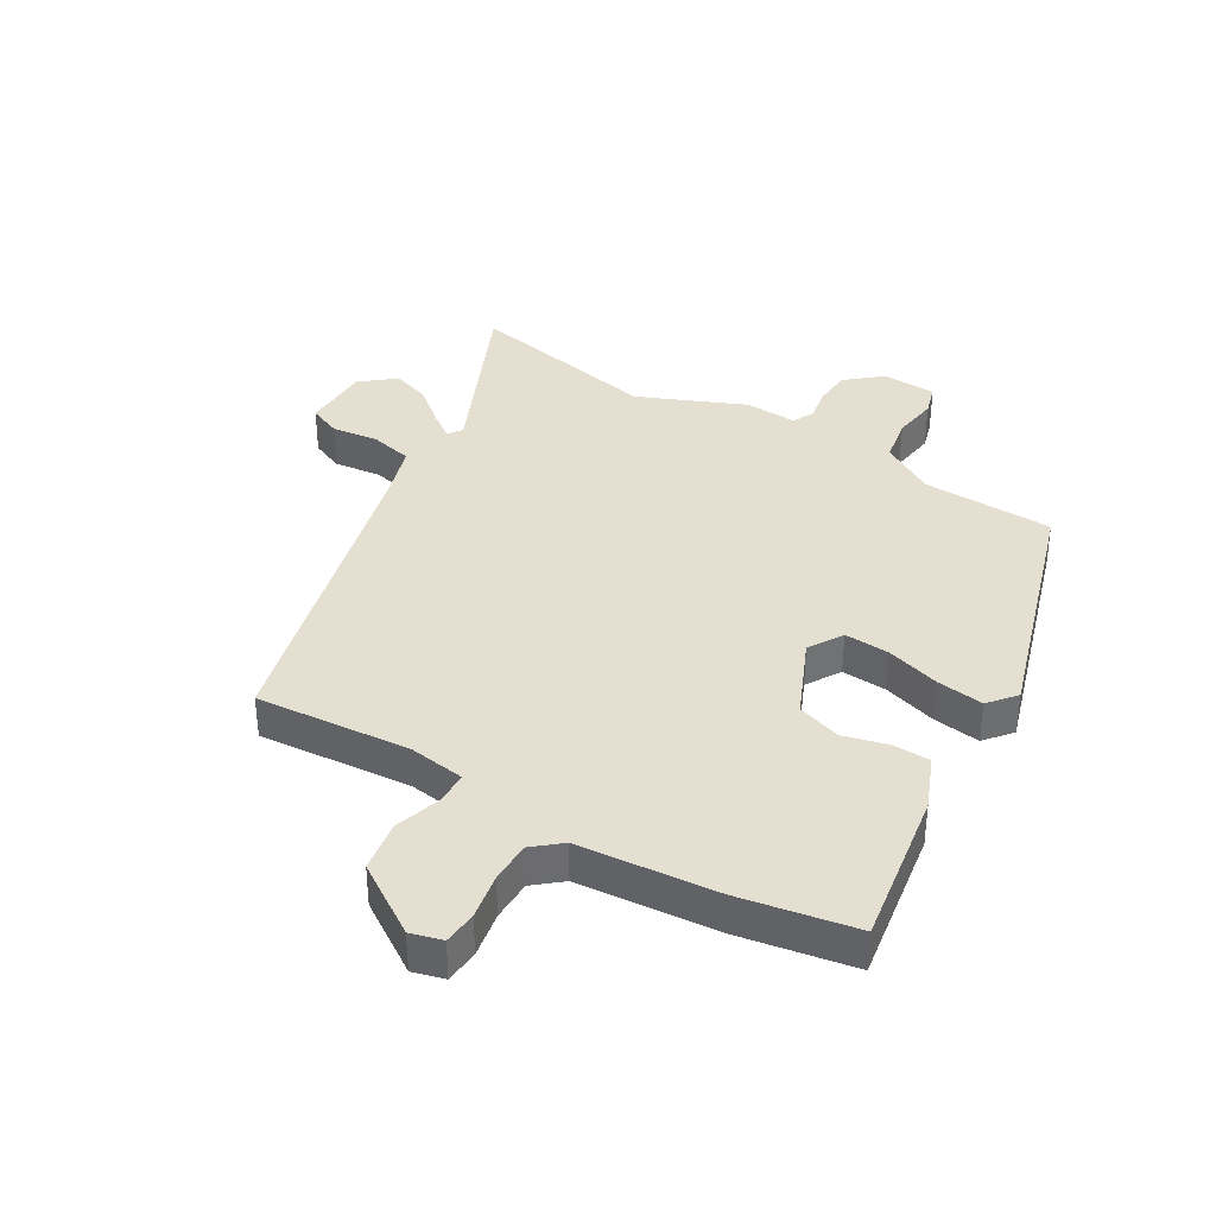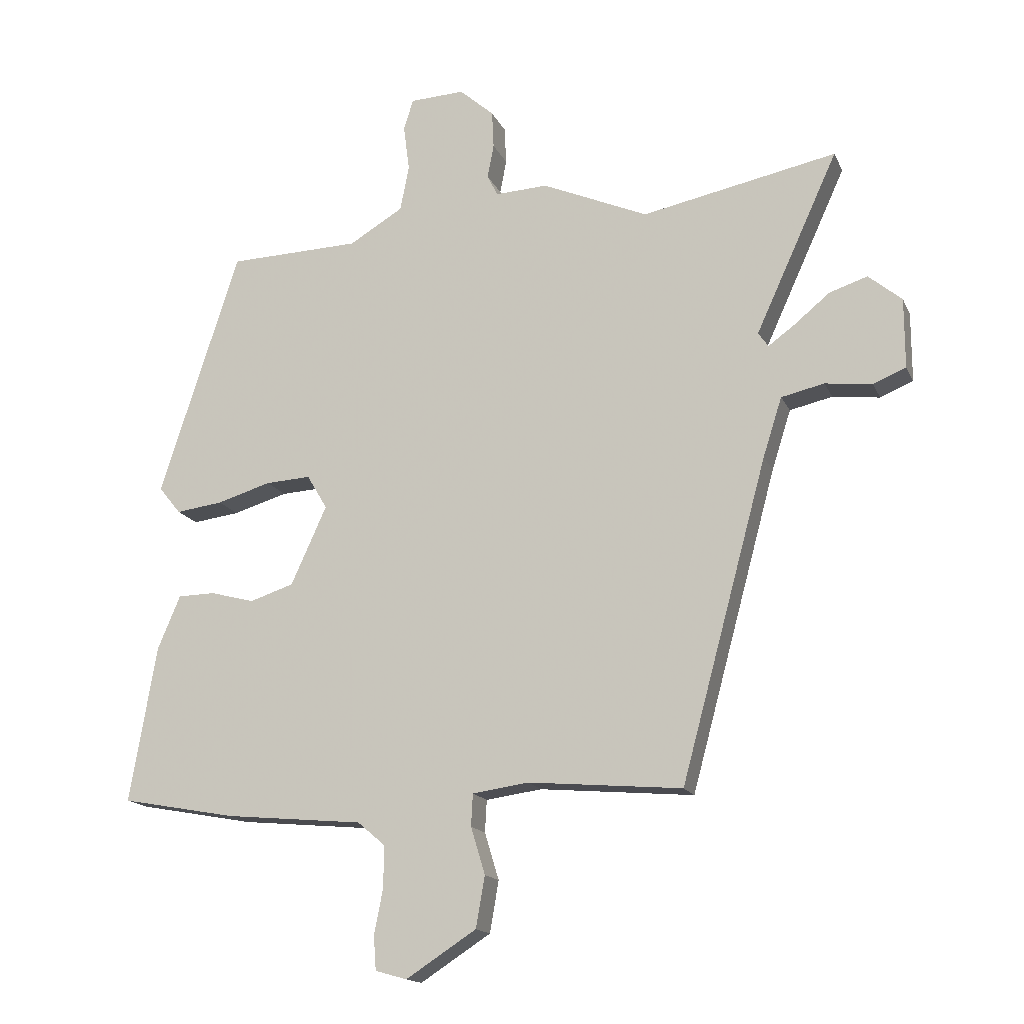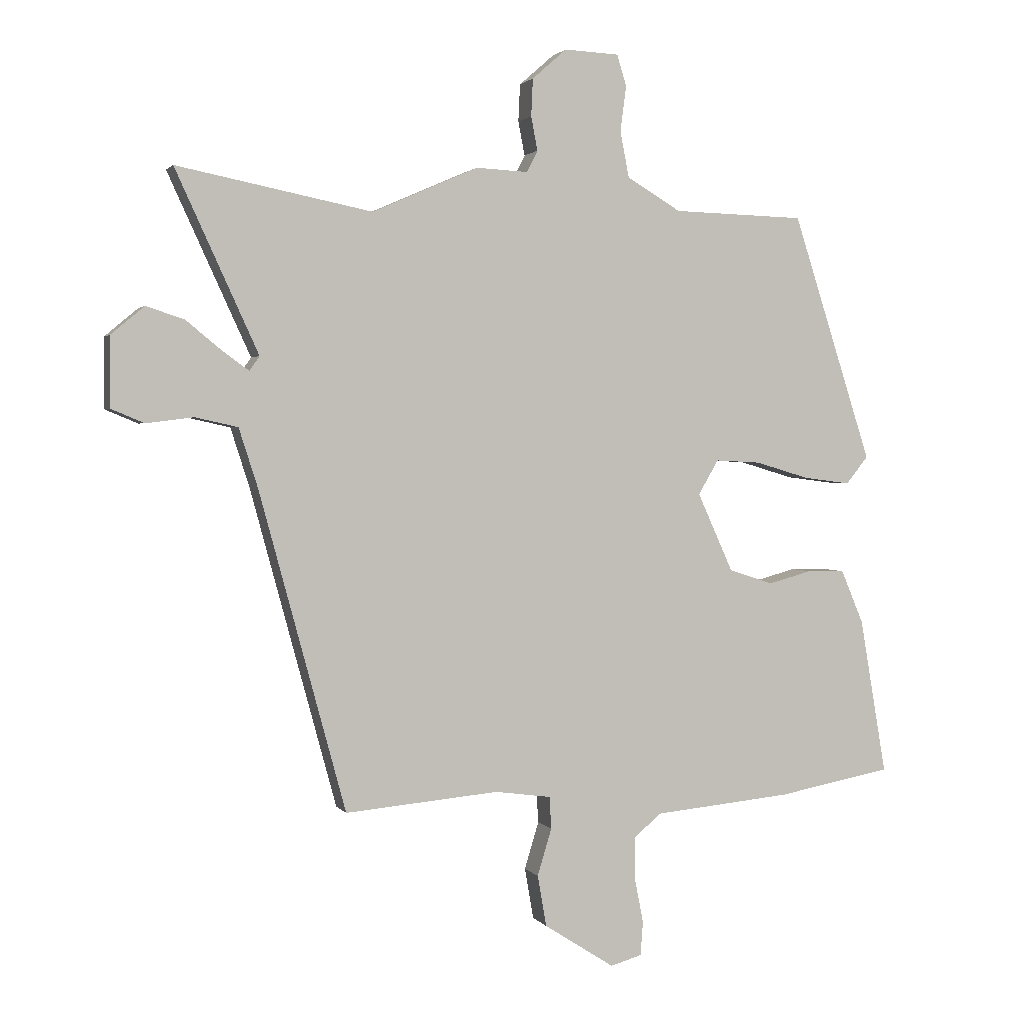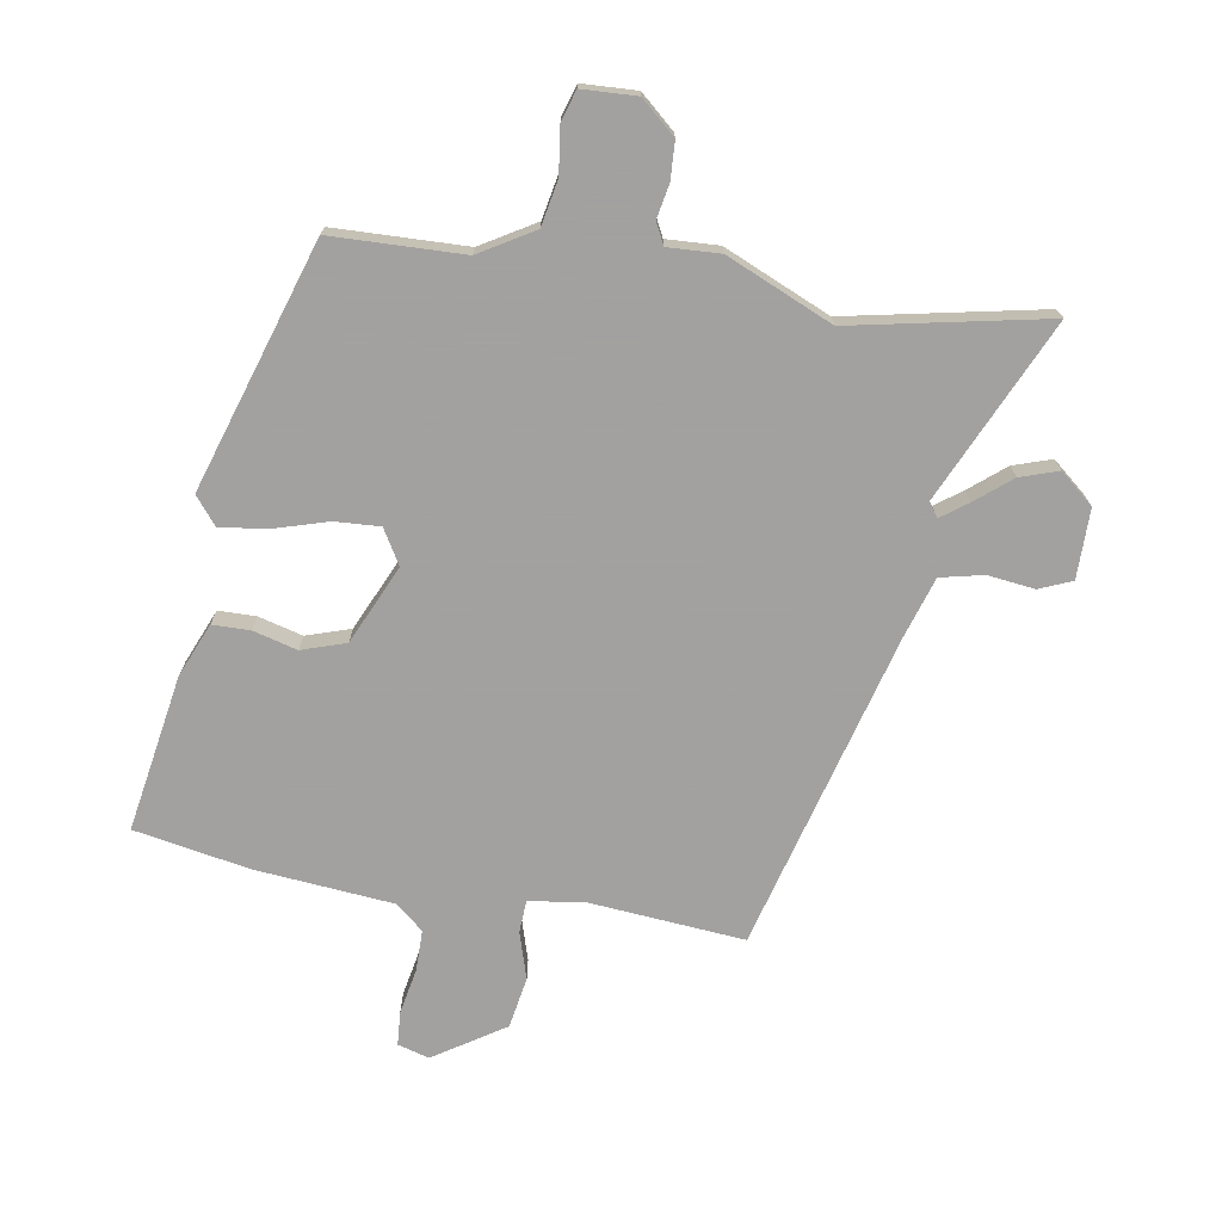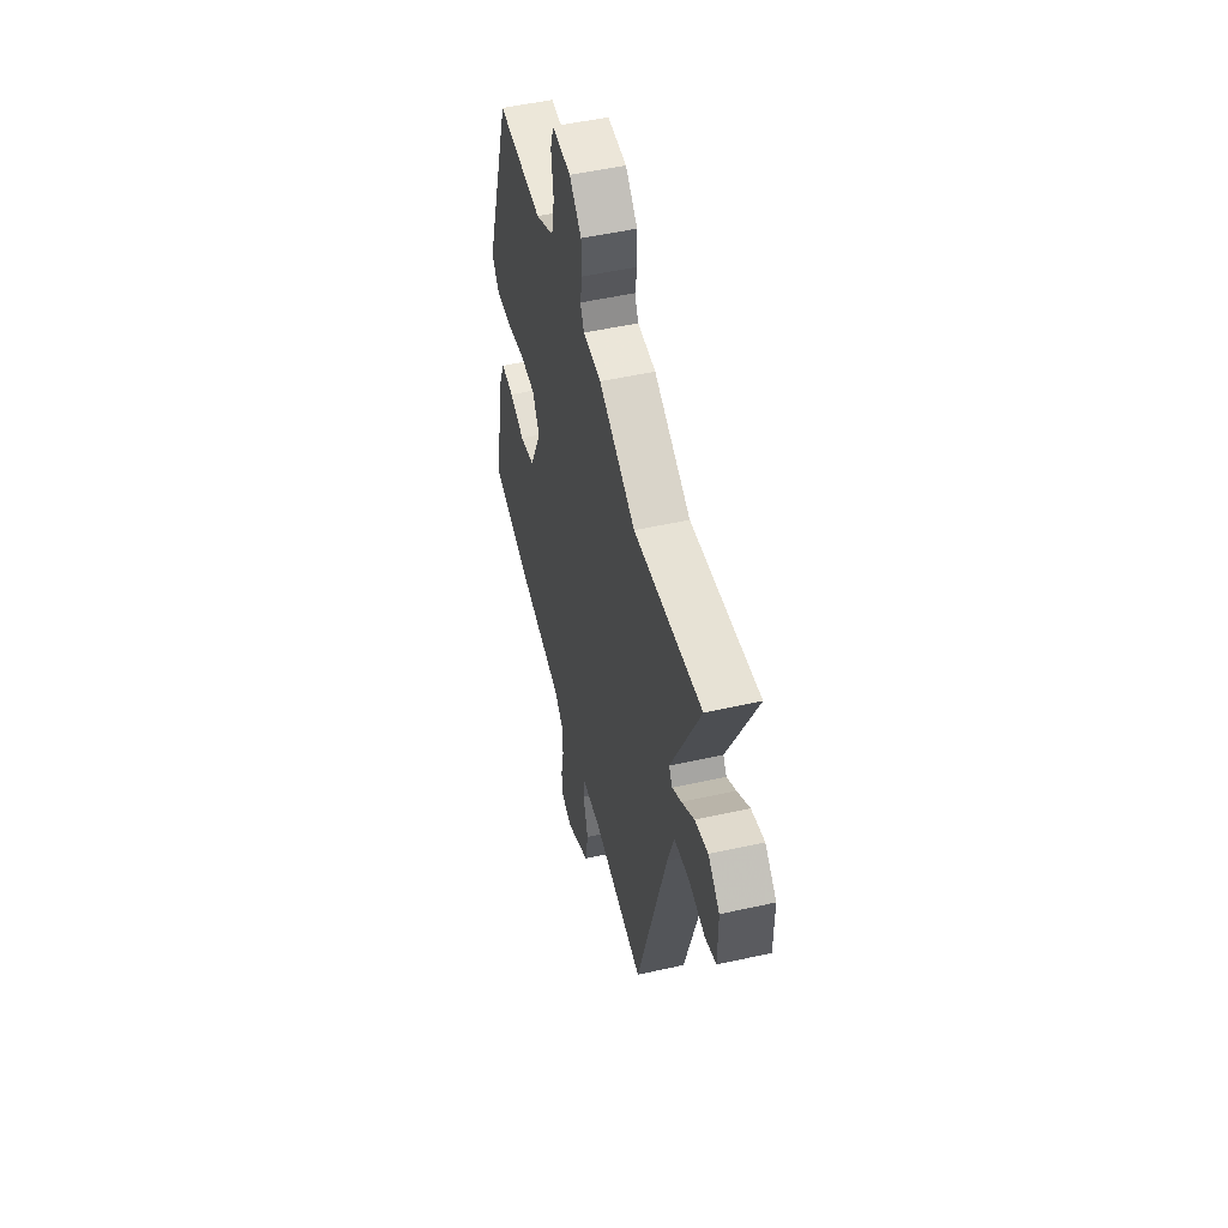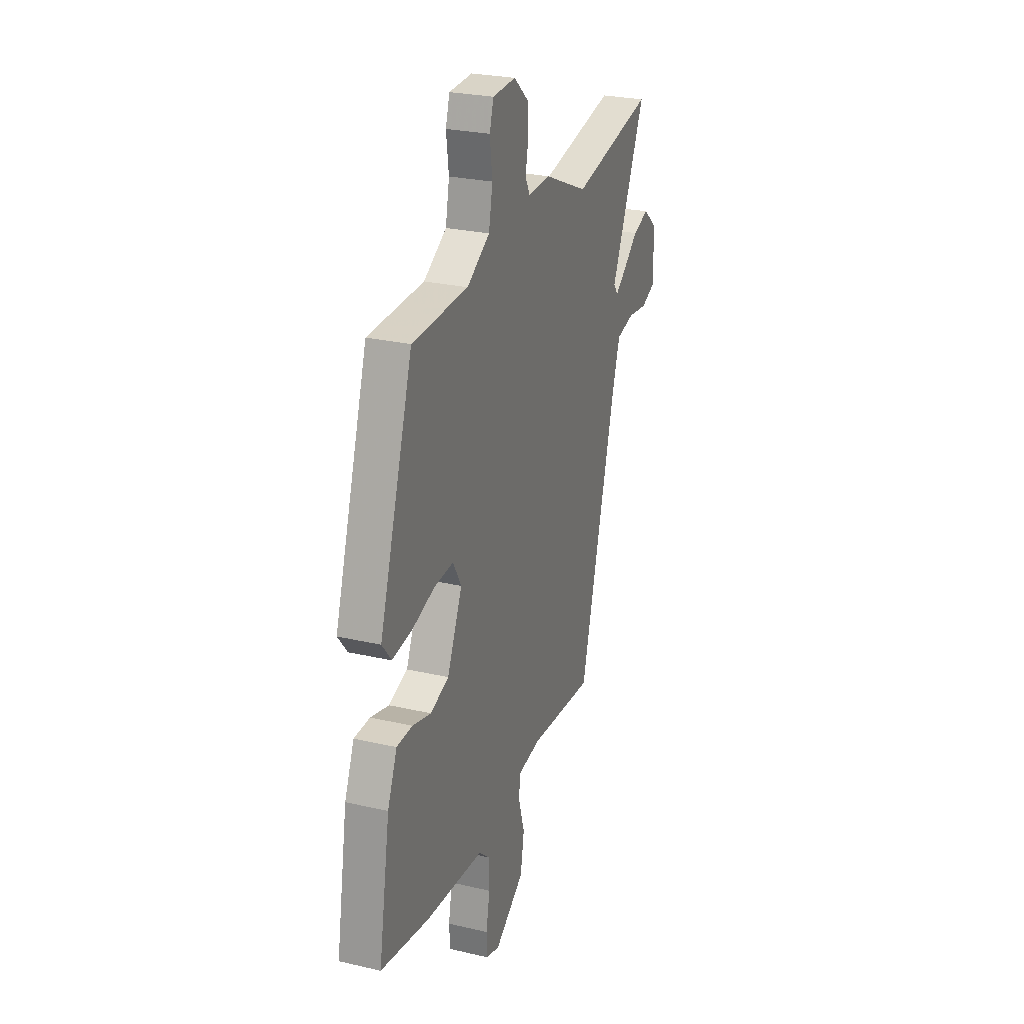
<metadata>
{"format":"obj","ext":"obj","renderer":"f3d","projection":"perspective","resolution":1024,"background":"white","views":[{"elev":36.7,"azim":-148.6,"up":"+Y"},{"elev":-16.1,"azim":18.3,"up":"+Z"},{"elev":1.8,"azim":162.3,"up":"+Z"},{"elev":-72.3,"azim":-9.3,"up":"+Y"},{"elev":52.5,"azim":76.5,"up":"+Z"},{"elev":26.3,"azim":-69.9,"up":"+Z"}]}
</metadata>
<code>
v -0.384 0.07 -0.522
v -0.577 0.07 -0.486
v -0.532 0.07 -0.223
v -0.494 0.07 -0.133
v -0.431 0.07 -0.132
v -0.357 0.07 -0.152
v -0.283 0.07 -0.128
v -0.223 0.07 0.004
v -0.257 0.07 0.062
v -0.333 0.07 0.058
v -0.424 0.07 0.031
v -0.503 0.07 0.021
v -0.54 0.07 0.067
v -0.406 0.07 0.482
v -0.184 0.07 0.488
v -0.093 0.07 0.542
v -0.078 0.07 0.619
v -0.088 0.07 0.696
v -0.072 0.07 0.748
v 0.02 0.07 0.752
v 0.078 0.07 0.701
v 0.081 0.07 0.638
v 0.07 0.07 0.581
v 0.088 0.07 0.545
v 0.176 0.07 0.549
v 0.354 0.07 0.471
v 0.682 0.07 0.536
v 0.543 0.07 0.233
v 0.56 0.07 0.209
v 0.604 0.07 0.241
v 0.664 0.07 0.29
v 0.728 0.07 0.311
v 0.784 0.07 0.264
v 0.784 0.07 0.147
v 0.729 0.07 0.124
v 0.65 0.07 0.134
v 0.578 0.07 0.118
v 0.546 0.07 0.018
v 0.401 0.07 -0.516
v 0.142 0.07 -0.493
v 0.048 0.07 -0.506
v 0.045 0.07 -0.56
v 0.069 0.07 -0.639
v 0.054 0.07 -0.725
v -0.064 0.07 -0.801
v -0.117 0.07 -0.786
v -0.121 0.07 -0.729
v -0.106 0.07 -0.652
v -0.106 0.07 -0.583
v -0.152 0.07 -0.544
v -0.384 0 -0.522
v -0.577 0 -0.486
v -0.532 0 -0.223
v -0.494 0 -0.133
v -0.431 0 -0.132
v -0.357 0 -0.152
v -0.283 0 -0.128
v -0.223 0 0.004
v -0.257 0 0.062
v -0.333 0 0.058
v -0.424 0 0.031
v -0.503 0 0.021
v -0.54 0 0.067
v -0.406 0 0.482
v -0.184 0 0.488
v -0.093 0 0.542
v -0.078 0 0.619
v -0.088 0 0.696
v -0.072 0 0.748
v 0.02 0 0.752
v 0.078 0 0.701
v 0.081 0 0.638
v 0.07 0 0.581
v 0.088 0 0.545
v 0.176 0 0.549
v 0.354 0 0.471
v 0.682 0 0.536
v 0.543 0 0.233
v 0.56 0 0.209
v 0.604 0 0.241
v 0.664 0 0.29
v 0.728 0 0.311
v 0.784 0 0.264
v 0.784 0 0.147
v 0.729 0 0.124
v 0.65 0 0.134
v 0.578 0 0.118
v 0.546 0 0.018
v 0.401 0 -0.516
v 0.142 0 -0.493
v 0.048 0 -0.506
v 0.045 0 -0.56
v 0.069 0 -0.639
v 0.054 0 -0.725
v -0.064 0 -0.801
v -0.117 0 -0.786
v -0.121 0 -0.729
v -0.106 0 -0.652
v -0.106 0 -0.583
v -0.152 0 -0.544
f 45 46 47 48
f 45 48 49
f 42 43 44 45
f 41 42 45 49
f 38 39 40
f 37 38 40 41
f 33 34 35 36
f 33 36 37
f 30 31 32 33
f 29 30 33 37
f 28 29 37 41
f 26 27 28 41
f 24 25 26 41
f 20 21 22 23
f 18 19 20 23
f 17 18 23 24
f 16 17 24 41
f 12 13 14 15
f 10 11 12 15
f 9 10 15 16
f 8 9 16
f 3 4 5 6
f 3 6 7
f 50 1 2 3
f 50 3 7
f 49 50 7 8
f 8 16 41 49
f 98 97 96 95
f 99 98 95
f 95 94 93 92
f 99 95 92 91
f 90 89 88
f 91 90 88 87
f 86 85 84 83
f 87 86 83
f 83 82 81 80
f 87 83 80 79
f 91 87 79 78
f 91 78 77 76
f 91 76 75 74
f 73 72 71 70
f 73 70 69 68
f 74 73 68 67
f 91 74 67 66
f 65 64 63 62
f 65 62 61 60
f 66 65 60 59
f 66 59 58
f 56 55 54 53
f 57 56 53
f 53 52 51 100
f 57 53 100
f 58 57 100 99
f 99 91 66 58
f 1 51 52 2
f 2 52 53 3
f 3 53 54 4
f 4 54 55 5
f 5 55 56 6
f 6 56 57 7
f 7 57 58 8
f 8 58 59 9
f 9 59 60 10
f 10 60 61 11
f 11 61 62 12
f 12 62 63 13
f 13 63 64 14
f 14 64 65 15
f 15 65 66 16
f 16 66 67 17
f 17 67 68 18
f 18 68 69 19
f 19 69 70 20
f 20 70 71 21
f 21 71 72 22
f 22 72 73 23
f 23 73 74 24
f 24 74 75 25
f 25 75 76 26
f 26 76 77 27
f 27 77 78 28
f 28 78 79 29
f 29 79 80 30
f 30 80 81 31
f 31 81 82 32
f 32 82 83 33
f 33 83 84 34
f 34 84 85 35
f 35 85 86 36
f 36 86 87 37
f 37 87 88 38
f 38 88 89 39
f 39 89 90 40
f 40 90 91 41
f 41 91 92 42
f 42 92 93 43
f 43 93 94 44
f 44 94 95 45
f 45 95 96 46
f 46 96 97 47
f 47 97 98 48
f 48 98 99 49
f 49 99 100 50
f 50 100 51 1

</code>
